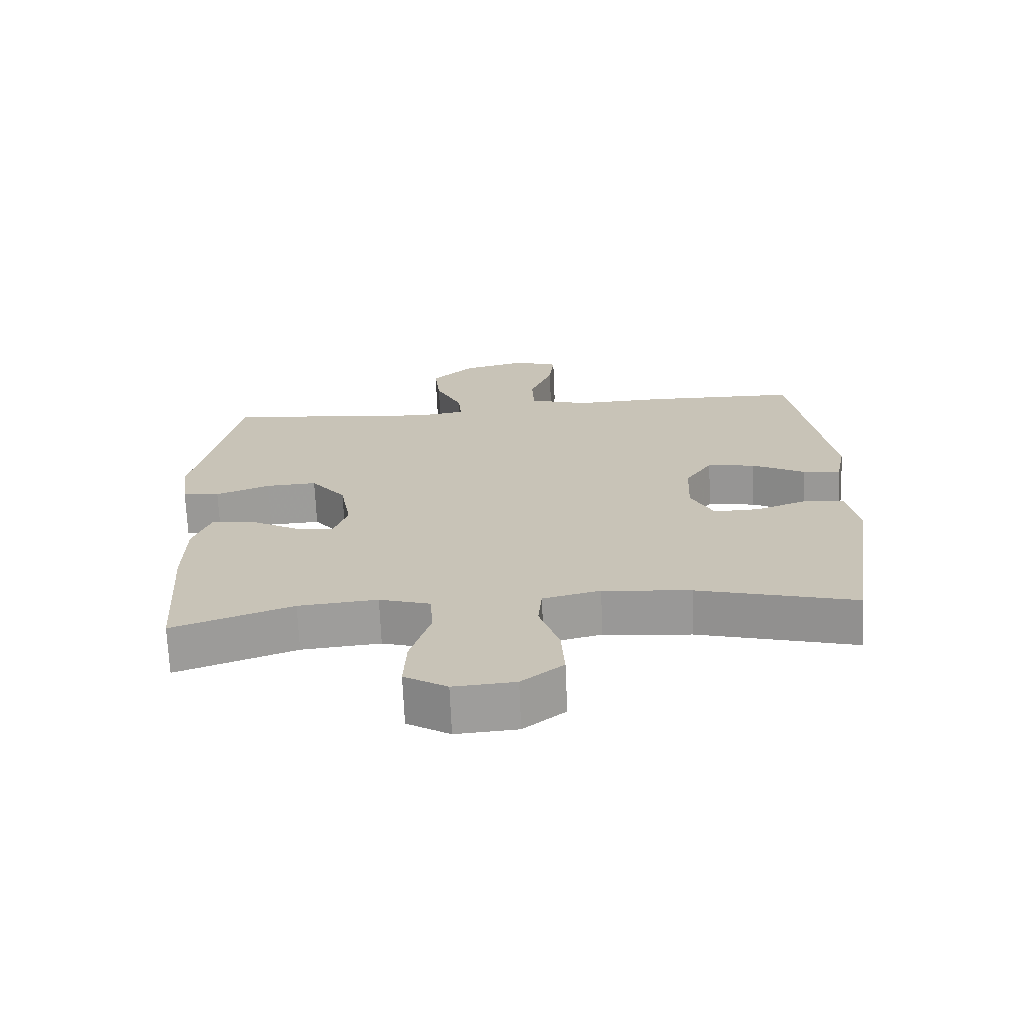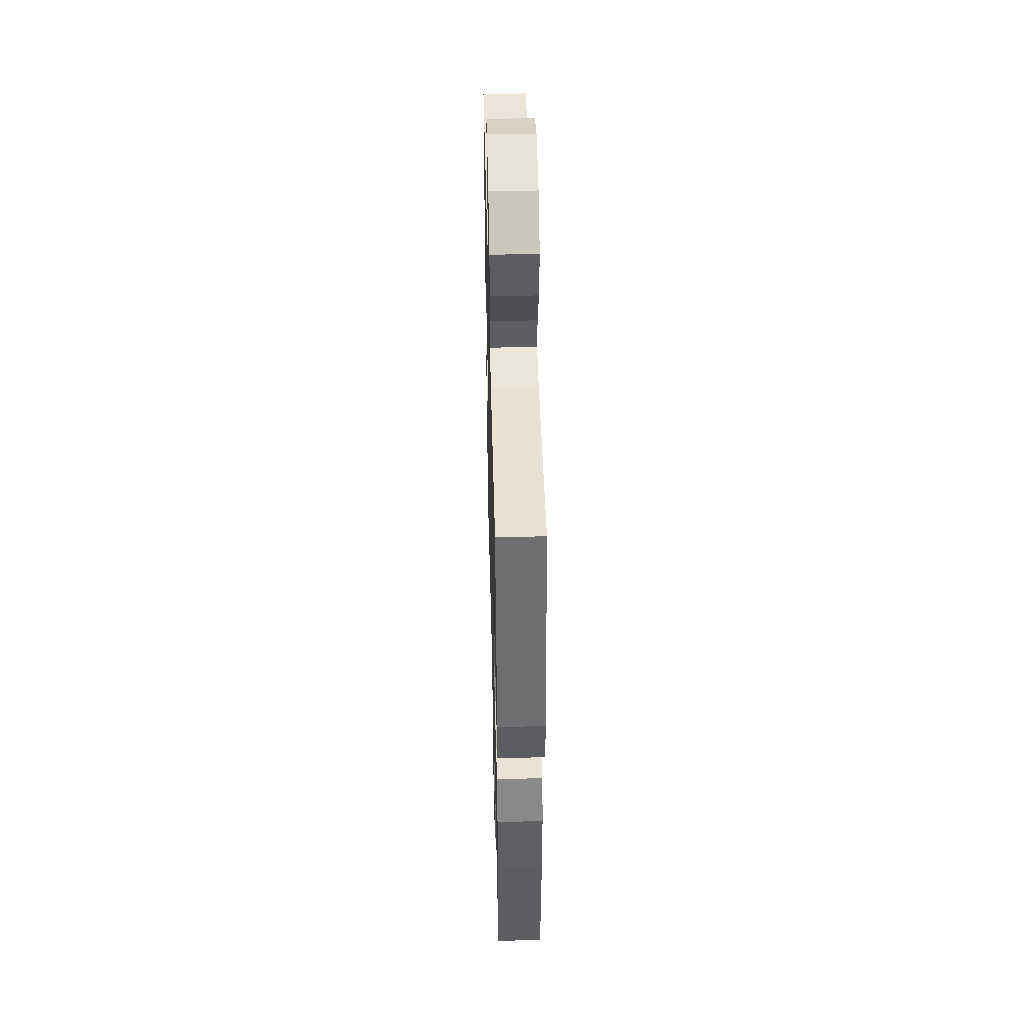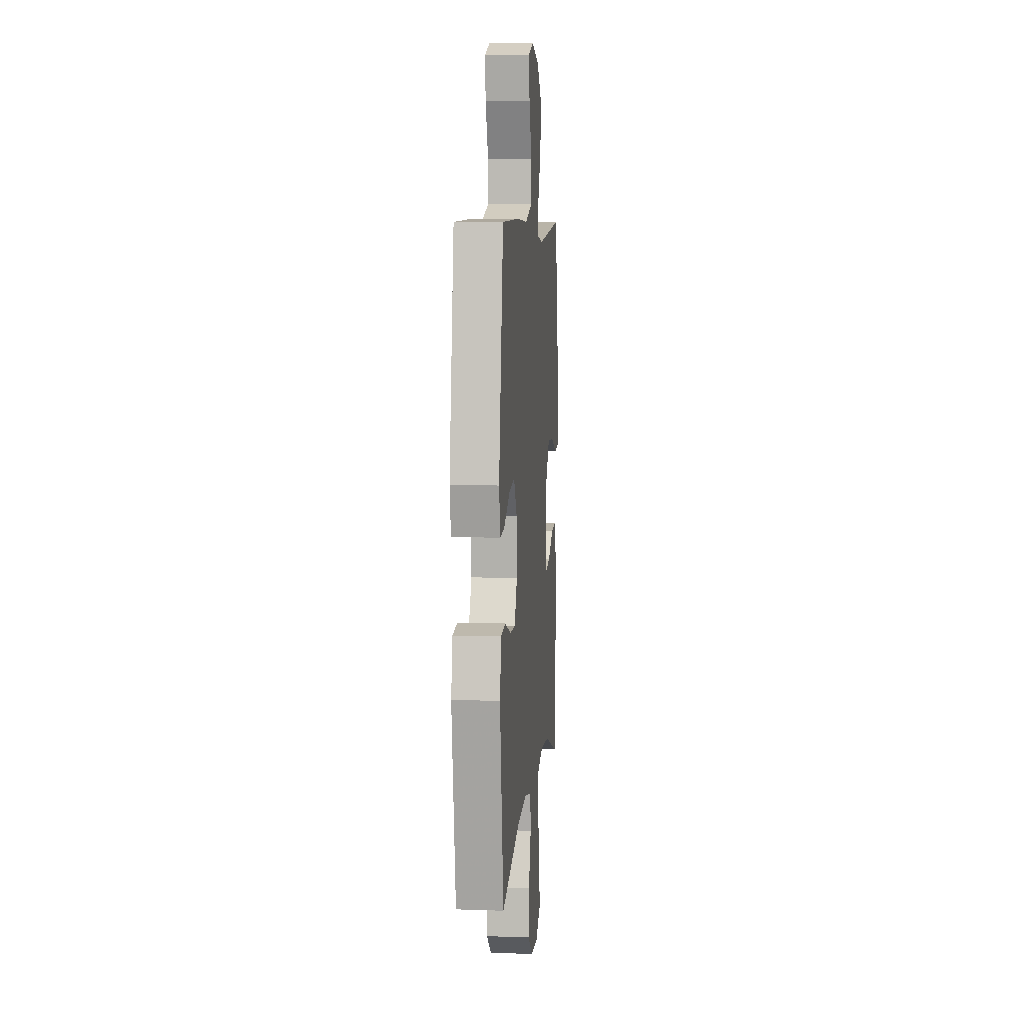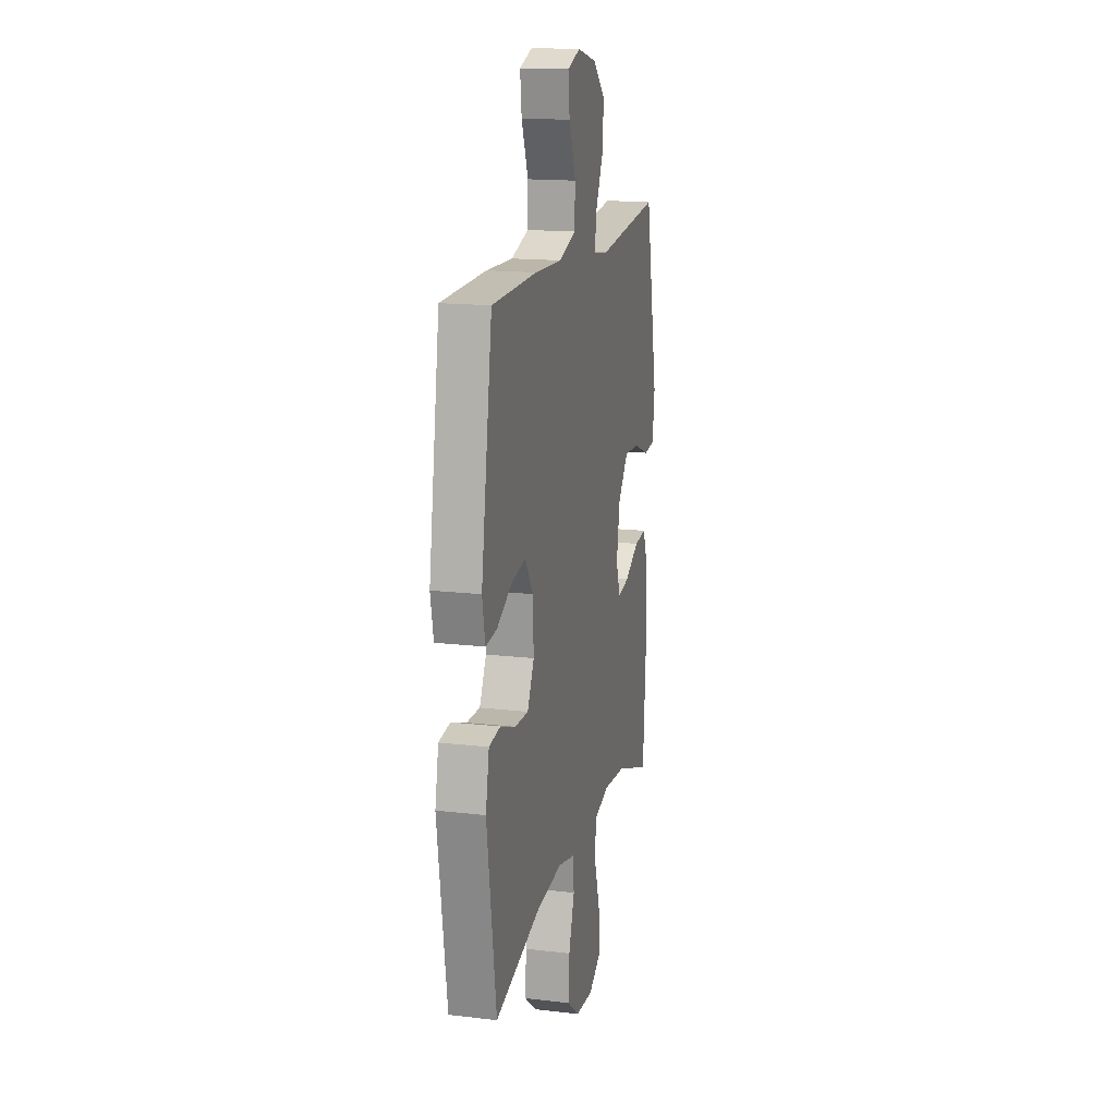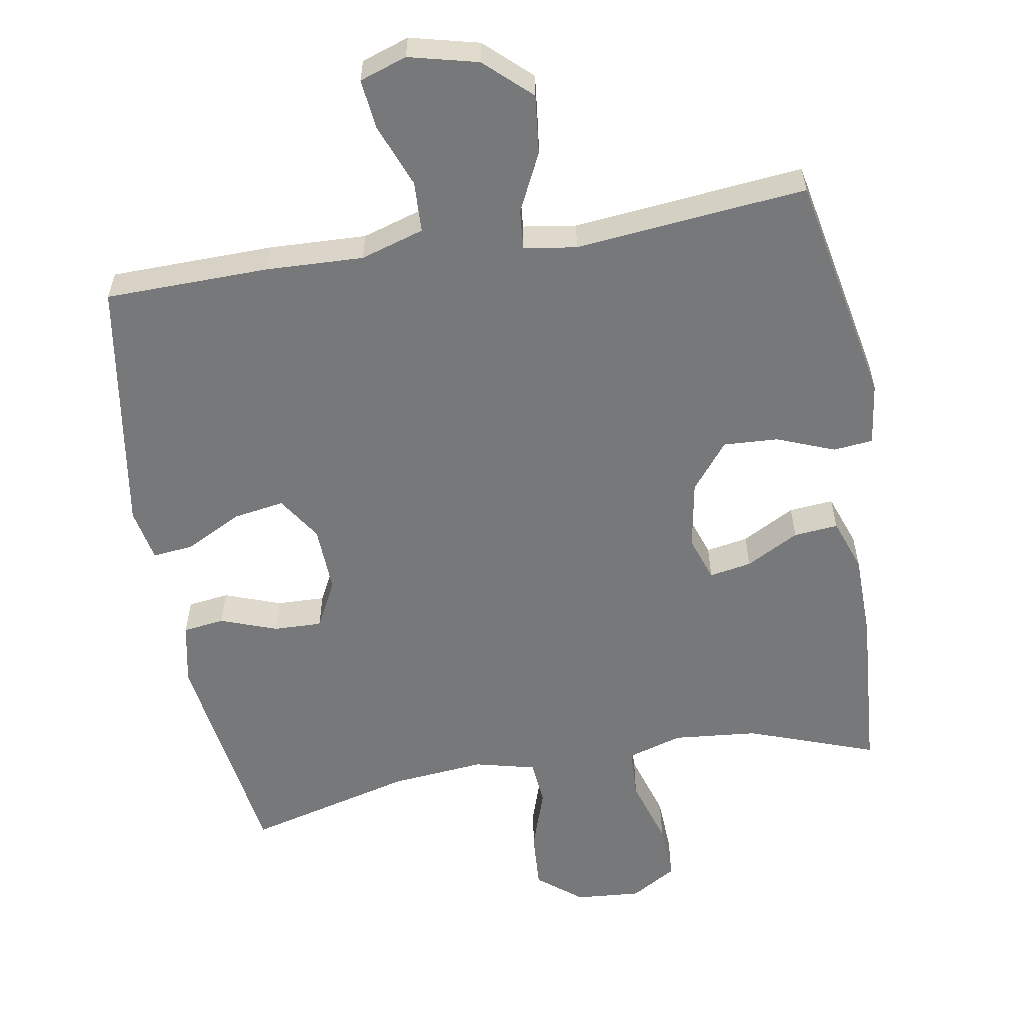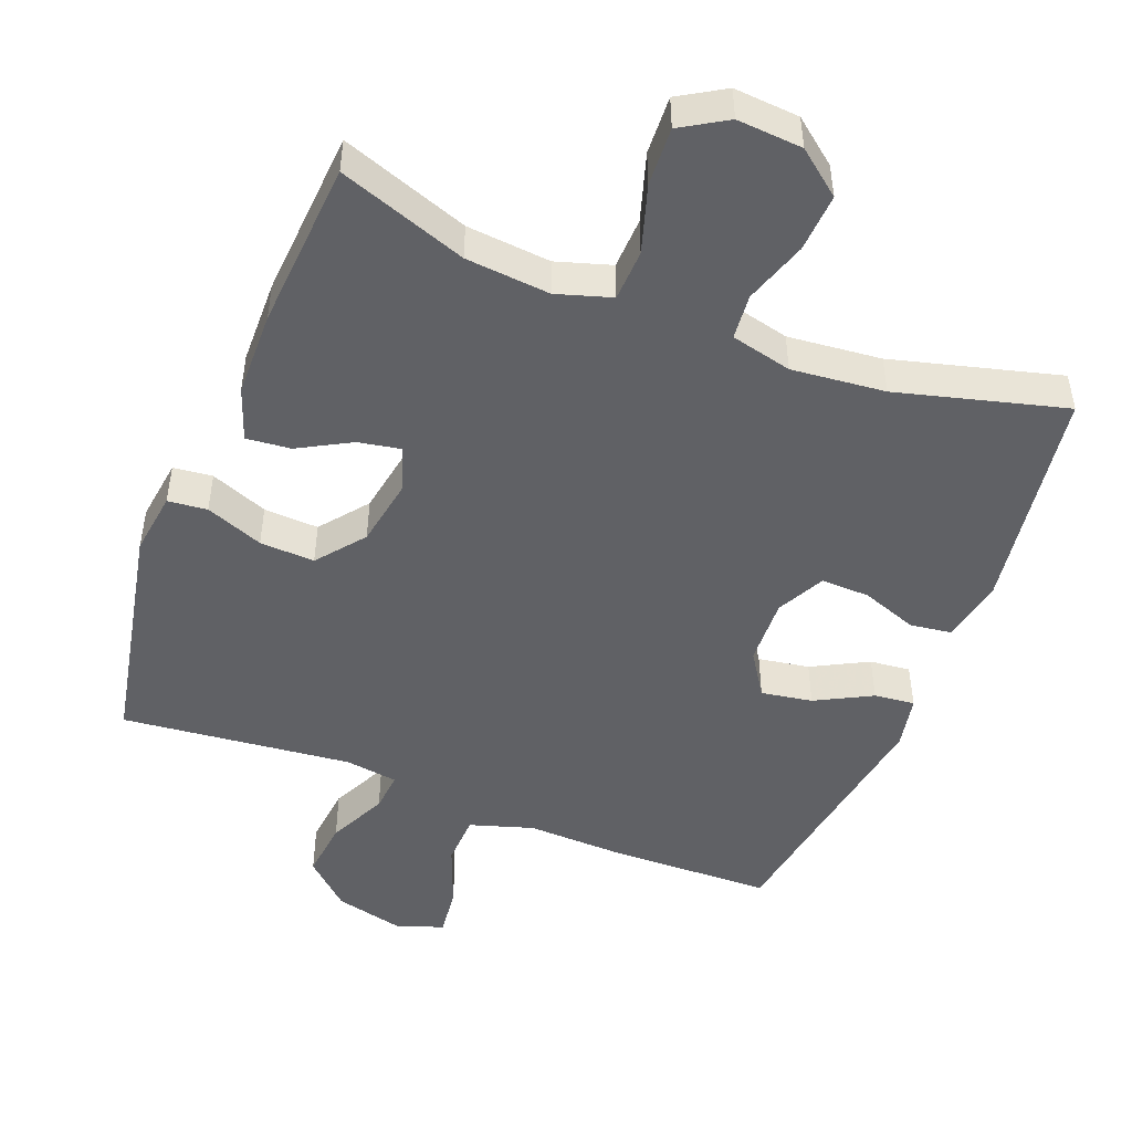
<metadata>
{"format":"obj","ext":"obj","renderer":"f3d","projection":"perspective","resolution":1024,"background":"white","views":[{"elev":-69.9,"azim":-177.5,"up":"+Z"},{"elev":46.7,"azim":88.6,"up":"+Z"},{"elev":7.5,"azim":-84.6,"up":"+Z"},{"elev":16.1,"azim":-76.4,"up":"+Z"},{"elev":-57.4,"azim":9.6,"up":"+Y"},{"elev":-48.3,"azim":158.7,"up":"+Y"}]}
</metadata>
<code>
v -0.5 0.07 -0.5
v -0.548 0.07 -0.176
v -0.53 0.07 -0.086
v -0.471 0.07 -0.078
v -0.391 0.07 -0.107
v -0.322 0.07 -0.109
v -0.287 0.07 -0.041
v -0.291 0.07 0.055
v -0.332 0.07 0.118
v -0.405 0.07 0.106
v -0.485 0.07 0.064
v -0.543 0.07 0.058
v -0.558 0.07 0.134
v -0.5 0.07 0.5
v -0.267 0.07 0.505
v -0.129 0.07 0.5
v -0.039 0.07 0.528
v -0.036 0.07 0.601
v -0.071 0.07 0.691
v -0.079 0.07 0.762
v -0.012 0.07 0.785
v 0.086 0.07 0.761
v 0.151 0.07 0.701
v 0.142 0.07 0.617
v 0.102 0.07 0.534
v 0.097 0.07 0.477
v 0.172 0.07 0.466
v 0.5 0.07 0.5
v 0.566 0.07 0.169
v 0.554 0.07 0.079
v 0.498 0.07 0.073
v 0.416 0.07 0.105
v 0.338 0.07 0.109
v 0.285 0.07 0.042
v 0.268 0.07 -0.056
v 0.29 0.07 -0.12
v 0.35 0.07 -0.109
v 0.425 0.07 -0.068
v 0.488 0.07 -0.062
v 0.515 0.07 -0.137
v 0.517 0.07 -0.259
v 0.5 0.07 -0.5
v 0.318 0.07 -0.435
v 0.198 0.07 -0.424
v 0.12 0.07 -0.448
v 0.117 0.07 -0.521
v 0.147 0.07 -0.618
v 0.151 0.07 -0.701
v 0.086 0.07 -0.74
v -0.007 0.07 -0.733
v -0.07 0.07 -0.683
v -0.065 0.07 -0.6
v -0.035 0.07 -0.51
v -0.041 0.07 -0.445
v -0.128 0.07 -0.424
v -0.261 0.07 -0.437
v -0.5 0 -0.5
v -0.548 0 -0.176
v -0.53 0 -0.086
v -0.471 0 -0.078
v -0.391 0 -0.107
v -0.322 0 -0.109
v -0.287 0 -0.041
v -0.291 0 0.055
v -0.332 0 0.118
v -0.405 0 0.106
v -0.485 0 0.064
v -0.543 0 0.058
v -0.558 0 0.134
v -0.5 0 0.5
v -0.267 0 0.505
v -0.129 0 0.5
v -0.039 0 0.528
v -0.036 0 0.601
v -0.071 0 0.691
v -0.079 0 0.762
v -0.012 0 0.785
v 0.086 0 0.761
v 0.151 0 0.701
v 0.142 0 0.617
v 0.102 0 0.534
v 0.097 0 0.477
v 0.172 0 0.466
v 0.5 0 0.5
v 0.566 0 0.169
v 0.554 0 0.079
v 0.498 0 0.073
v 0.416 0 0.105
v 0.338 0 0.109
v 0.285 0 0.042
v 0.268 0 -0.056
v 0.29 0 -0.12
v 0.35 0 -0.109
v 0.425 0 -0.068
v 0.488 0 -0.062
v 0.515 0 -0.137
v 0.517 0 -0.259
v 0.5 0 -0.5
v 0.318 0 -0.435
v 0.198 0 -0.424
v 0.12 0 -0.448
v 0.117 0 -0.521
v 0.147 0 -0.618
v 0.151 0 -0.701
v 0.086 0 -0.74
v -0.007 0 -0.733
v -0.07 0 -0.683
v -0.065 0 -0.6
v -0.035 0 -0.51
v -0.041 0 -0.445
v -0.128 0 -0.424
v -0.261 0 -0.437
f 51 52 53
f 50 51 53
f 49 50 53
f 48 49 53
f 47 48 53
f 46 47 53
f 45 46 53 54
f 44 45 54 55
f 41 42 43
f 40 41 43
f 39 40 43
f 38 39 43
f 37 38 43
f 36 37 43 44
f 35 36 44 55
f 30 31 32
f 29 30 32
f 28 29 32
f 27 28 32
f 26 27 32 33
f 23 24 25
f 22 23 25
f 21 22 25
f 20 21 25
f 19 20 25
f 18 19 25
f 17 18 25 26
f 26 33 34
f 17 26 34
f 16 17 34
f 14 15 16
f 13 14 16
f 12 13 16
f 11 12 16
f 10 11 16
f 3 4 5
f 2 3 5
f 1 2 5
f 56 1 5
f 56 5 6
f 55 56 6 7
f 35 55 7 8
f 34 35 8 9
f 16 34 9
f 9 10 16
f 109 108 107
f 109 107 106
f 109 106 105
f 109 105 104
f 109 104 103
f 109 103 102
f 110 109 102 101
f 111 110 101 100
f 99 98 97
f 99 97 96
f 99 96 95
f 99 95 94
f 99 94 93
f 100 99 93 92
f 111 100 92 91
f 88 87 86
f 88 86 85
f 88 85 84
f 88 84 83
f 89 88 83 82
f 81 80 79
f 81 79 78
f 81 78 77
f 81 77 76
f 81 76 75
f 81 75 74
f 82 81 74 73
f 90 89 82
f 90 82 73
f 90 73 72
f 72 71 70
f 72 70 69
f 72 69 68
f 72 68 67
f 72 67 66
f 61 60 59
f 61 59 58
f 61 58 57
f 61 57 112
f 62 61 112
f 63 62 112 111
f 64 63 111 91
f 65 64 91 90
f 65 90 72
f 72 66 65
f 1 57 58 2
f 2 58 59 3
f 3 59 60 4
f 4 60 61 5
f 5 61 62 6
f 6 62 63 7
f 7 63 64 8
f 8 64 65 9
f 9 65 66 10
f 10 66 67 11
f 11 67 68 12
f 12 68 69 13
f 13 69 70 14
f 14 70 71 15
f 15 71 72 16
f 16 72 73 17
f 17 73 74 18
f 18 74 75 19
f 19 75 76 20
f 20 76 77 21
f 21 77 78 22
f 22 78 79 23
f 23 79 80 24
f 24 80 81 25
f 25 81 82 26
f 26 82 83 27
f 27 83 84 28
f 28 84 85 29
f 29 85 86 30
f 30 86 87 31
f 31 87 88 32
f 32 88 89 33
f 33 89 90 34
f 34 90 91 35
f 35 91 92 36
f 36 92 93 37
f 37 93 94 38
f 38 94 95 39
f 39 95 96 40
f 40 96 97 41
f 41 97 98 42
f 42 98 99 43
f 43 99 100 44
f 44 100 101 45
f 45 101 102 46
f 46 102 103 47
f 47 103 104 48
f 48 104 105 49
f 49 105 106 50
f 50 106 107 51
f 51 107 108 52
f 52 108 109 53
f 53 109 110 54
f 54 110 111 55
f 55 111 112 56
f 56 112 57 1

</code>
